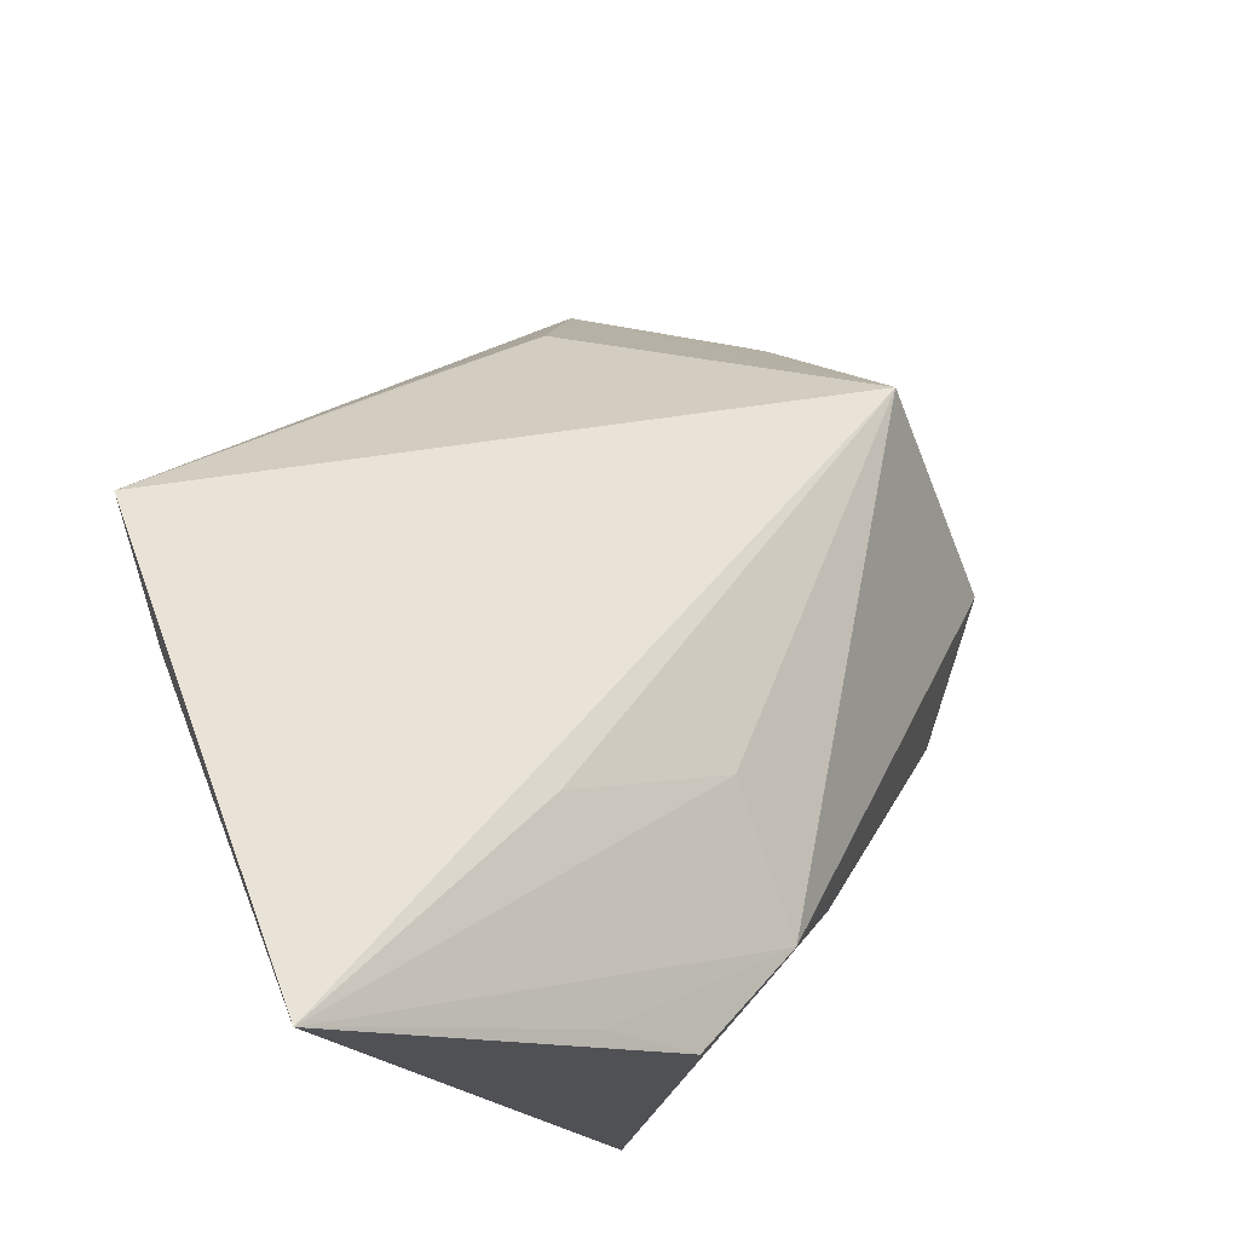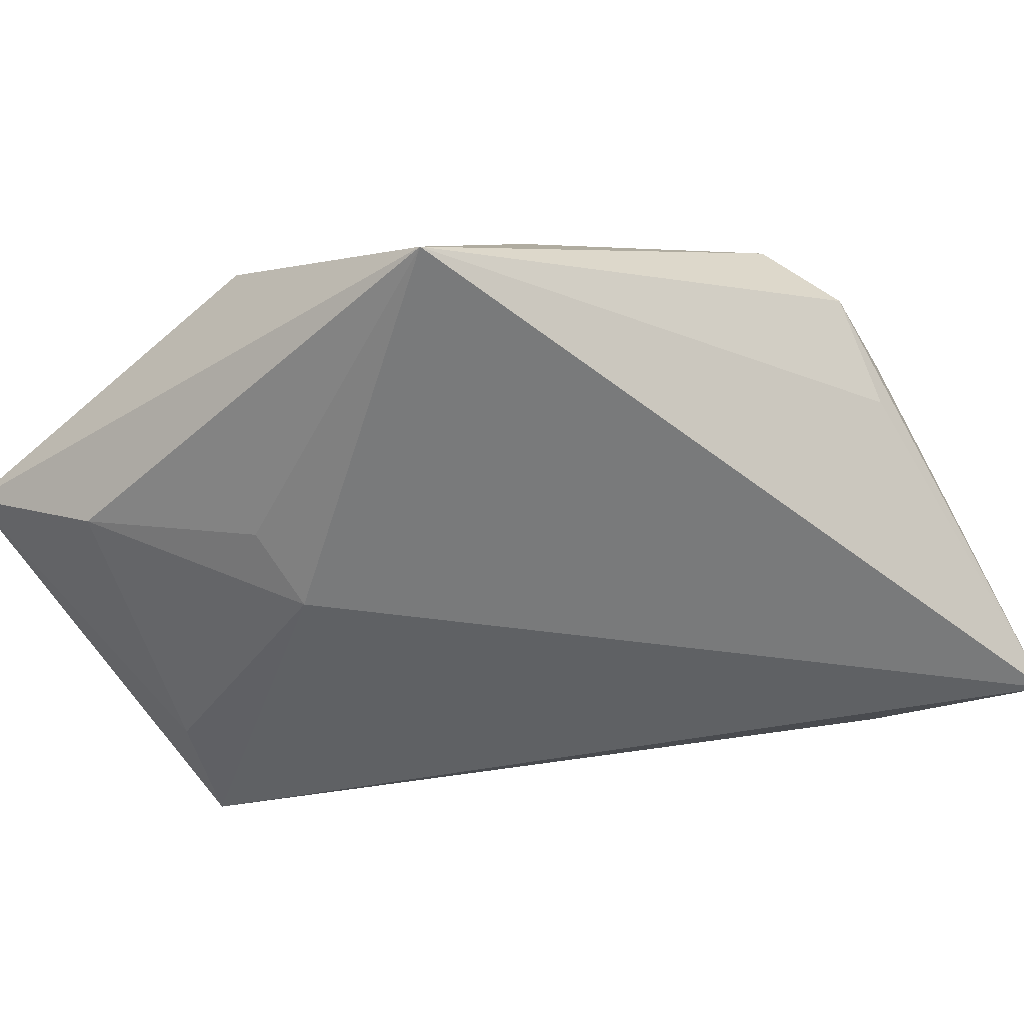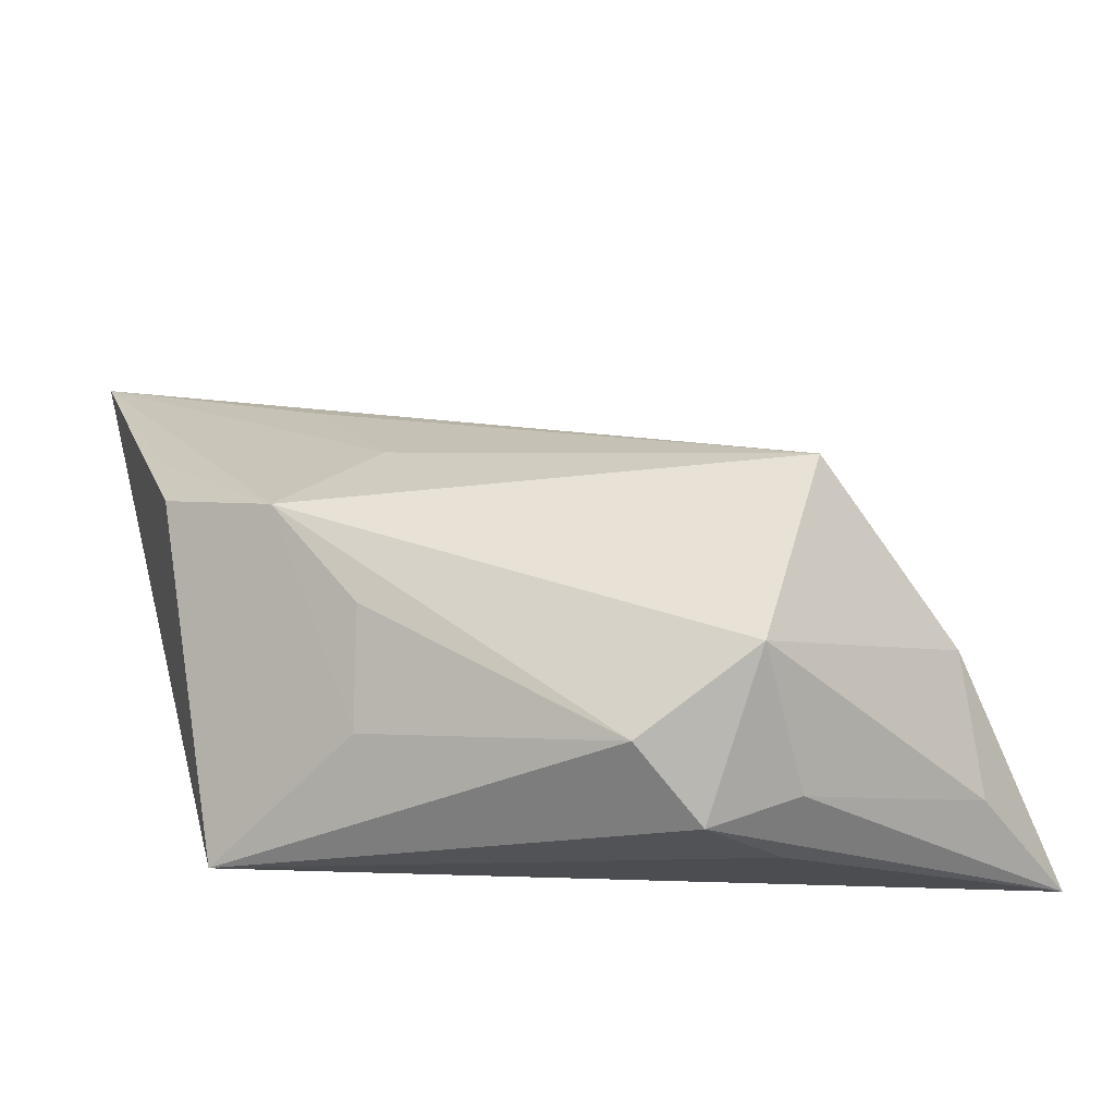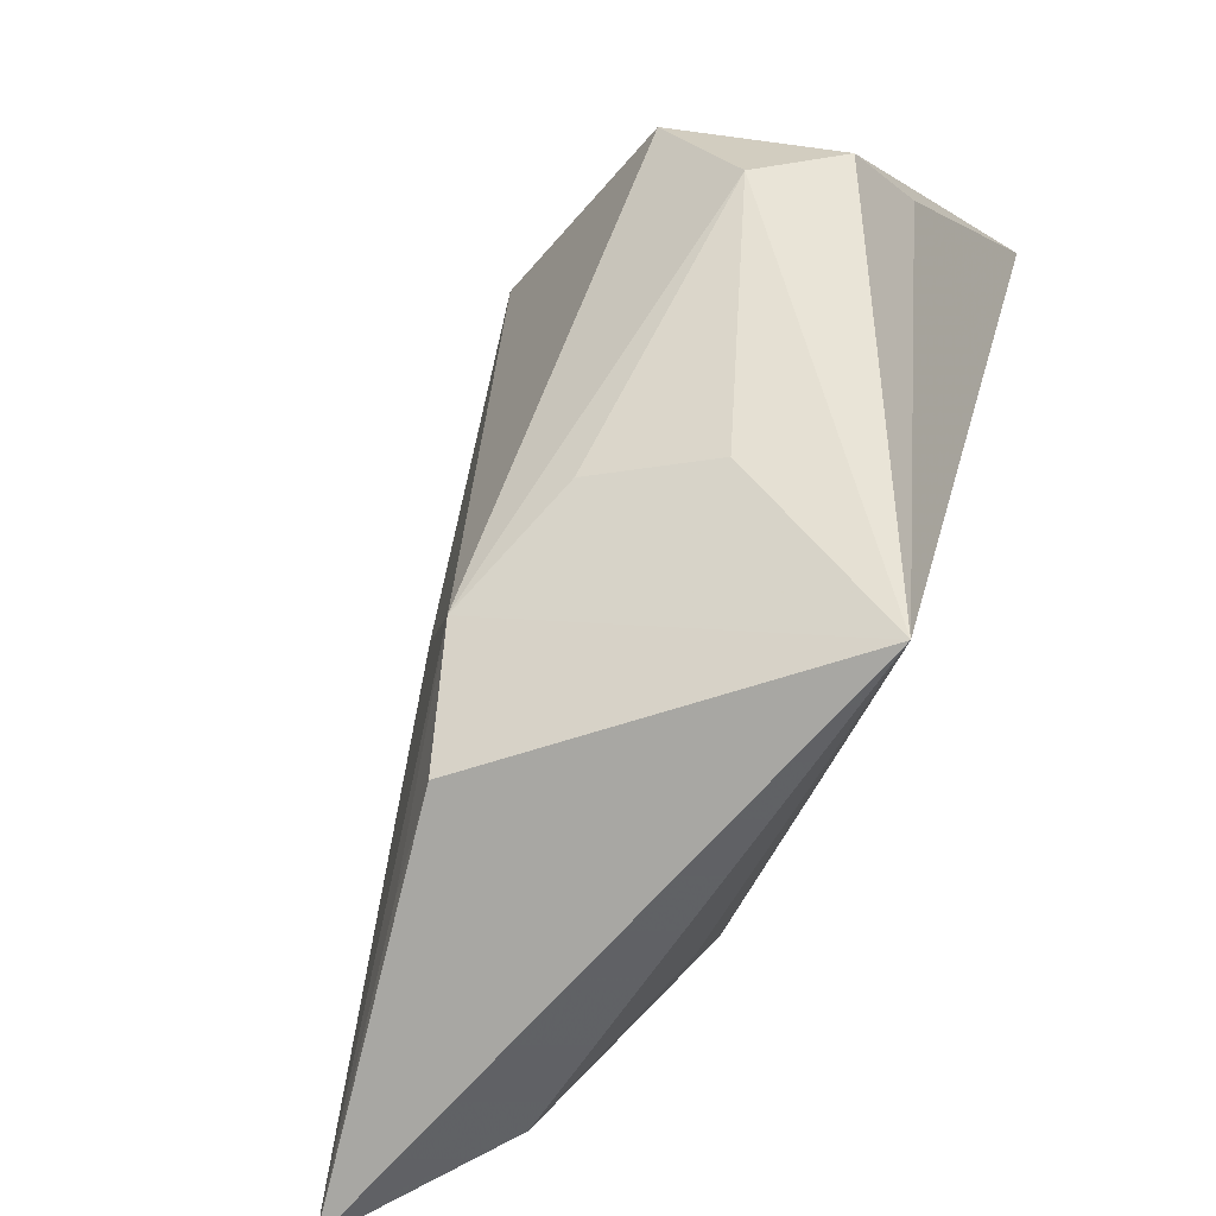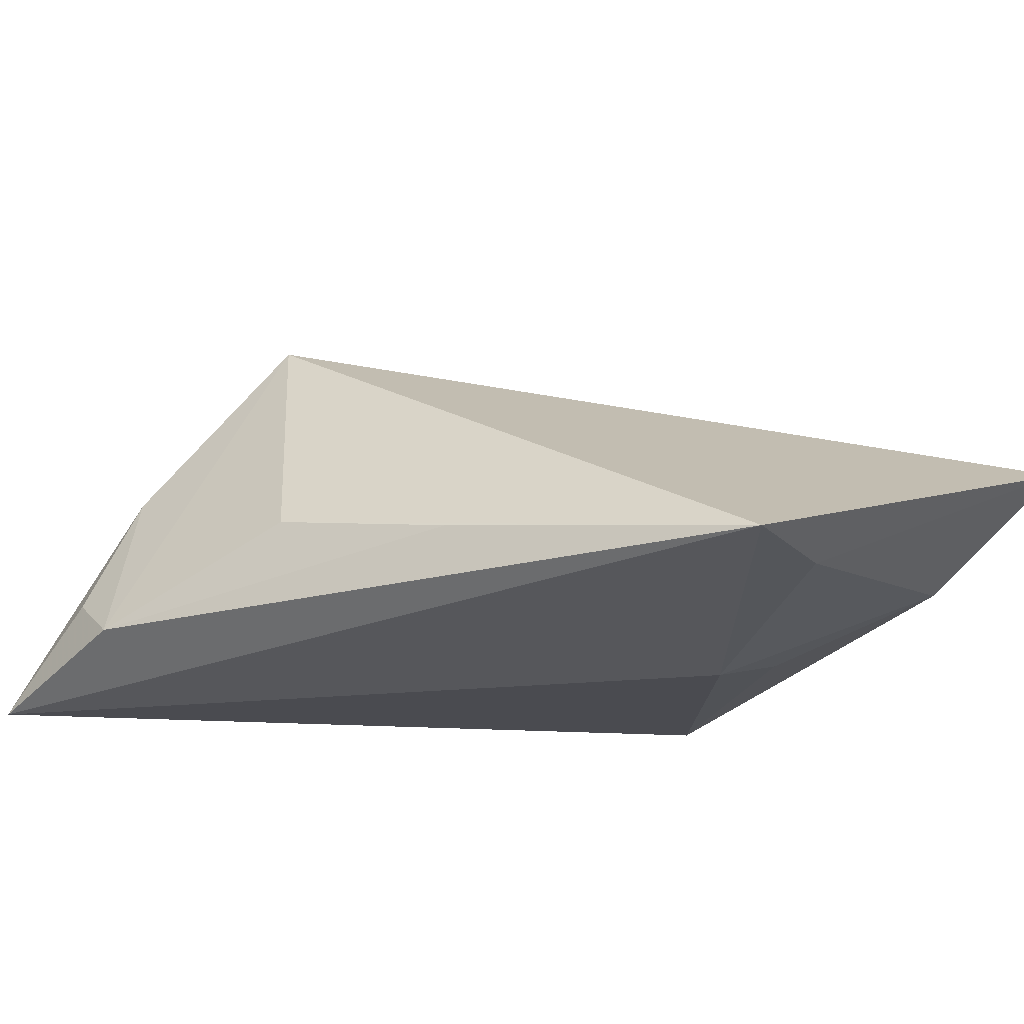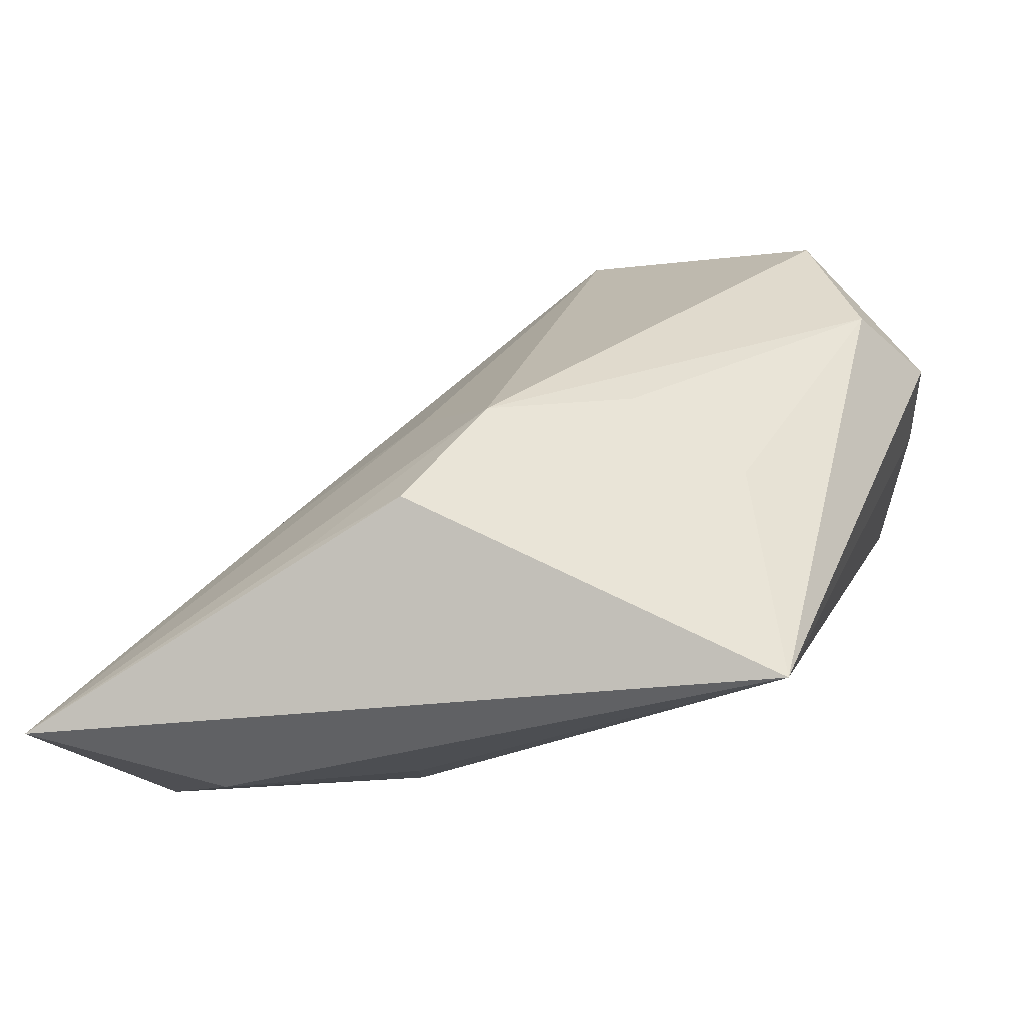
<metadata>
{"format":"obj","ext":"obj","renderer":"f3d","projection":"perspective","resolution":1024,"background":"white","views":[{"elev":-17.2,"azim":-63.0,"up":"+Y"},{"elev":-45.4,"azim":38.6,"up":"+Z"},{"elev":42.9,"azim":74.1,"up":"+Z"},{"elev":-71.0,"azim":55.5,"up":"+Y"},{"elev":-27.1,"azim":-123.7,"up":"+Z"},{"elev":-78.8,"azim":11.8,"up":"+Y"}]}
</metadata>
<code>
v -0.01131 -0.01301 0.01696
v 0.03597 0.04546 -0.01695
v 0.03876 0.004826 0.008983
v -0.04412 -0.007031 -0.01578
v -0.0044 -0.02595 0.01899
v 0.03311 -0.0005403 0.01642
v -0.02782 -0.01714 0.009939
v -0.003498 0.03199 -0.005008
v -0.02288 -0.03472 0.01099
v 0.01635 0.04279 -0.01293
v 0.03333 0.0362 -0.002903
v 0.03709 0.01499 0.008521
v 0.01686 -0.03844 -0.00762
v -0.03418 -0.03319 -0.008781
v -0.01784 -0.0238 -0.01365
v 0.01747 -0.02312 0.007876
v 0.03756 0.01329 0.0008603
v 0.03029 0.01282 0.02281
v 0.008714 -0.02038 0.01629
v 0.02316 0.04283 -0.007609
v 0.02103 0.03753 0.005764
v -0.04946 -0.0376 0.0007957
v -0.04946 0.004431 -0.01695
v -0.02053 0.02188 -0.009705
v -0.01296 -0.03548 0.0144
v 0.008525 0.02605 0.02392
v -0.01851 -0.01521 -0.01695
f 22 26 23
f 17 13 2
f 2 3 17
f 17 3 13
f 14 13 22
f 2 23 10
f 22 13 25
f 13 5 25
f 22 5 1
f 1 5 26
f 16 5 13
f 26 5 18
f 2 13 27
f 27 23 2
f 21 10 26
f 26 18 21
f 8 23 26
f 26 10 8
f 9 5 22
f 22 25 9
f 9 25 5
f 7 26 22
f 22 1 7
f 7 1 26
f 5 16 19
f 12 3 2
f 12 18 3
f 13 14 15
f 15 27 13
f 14 27 15
f 23 27 4
f 4 27 14
f 22 23 4
f 4 14 22
f 2 10 20
f 20 21 2
f 10 21 20
f 2 21 11
f 11 21 18
f 11 12 2
f 18 12 11
f 24 10 23
f 23 8 24
f 24 8 10
f 6 19 16
f 6 16 13
f 6 18 5
f 5 19 6
f 13 3 6
f 3 18 6

</code>
